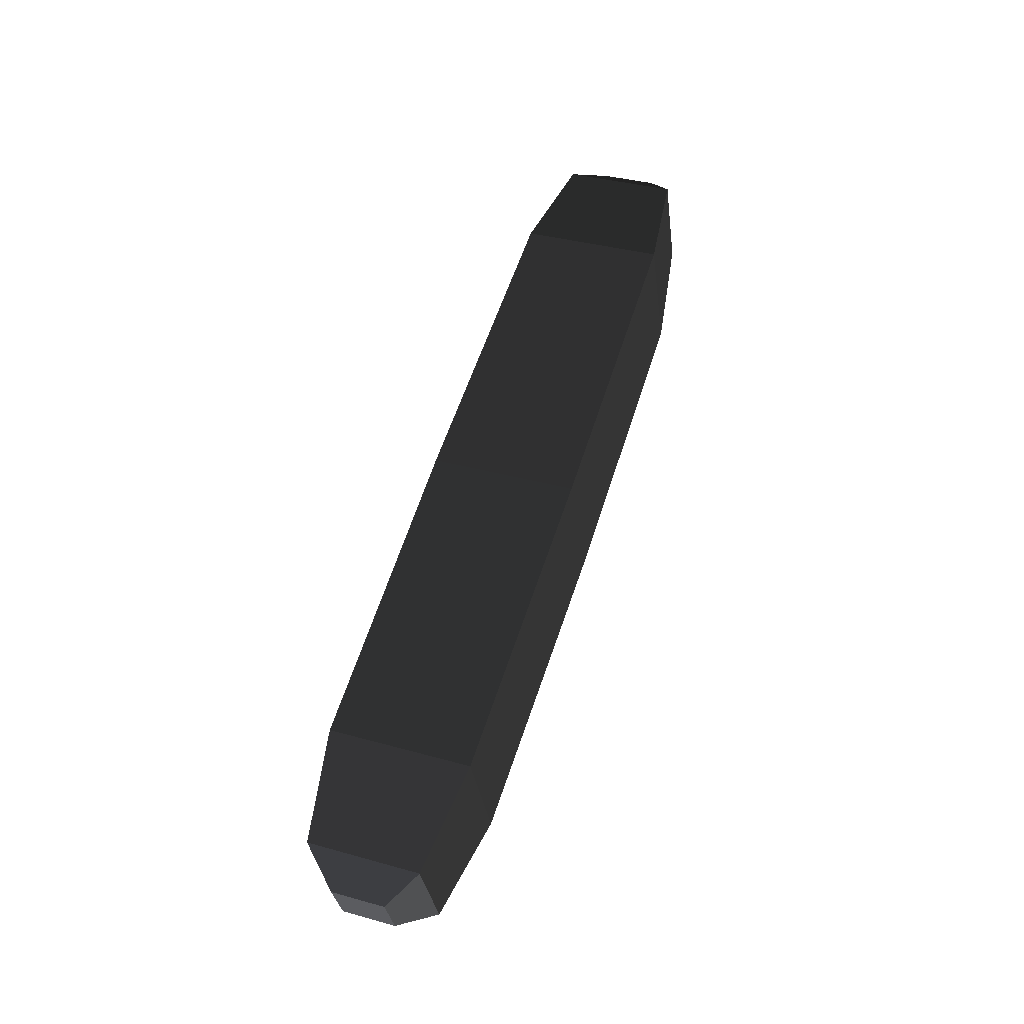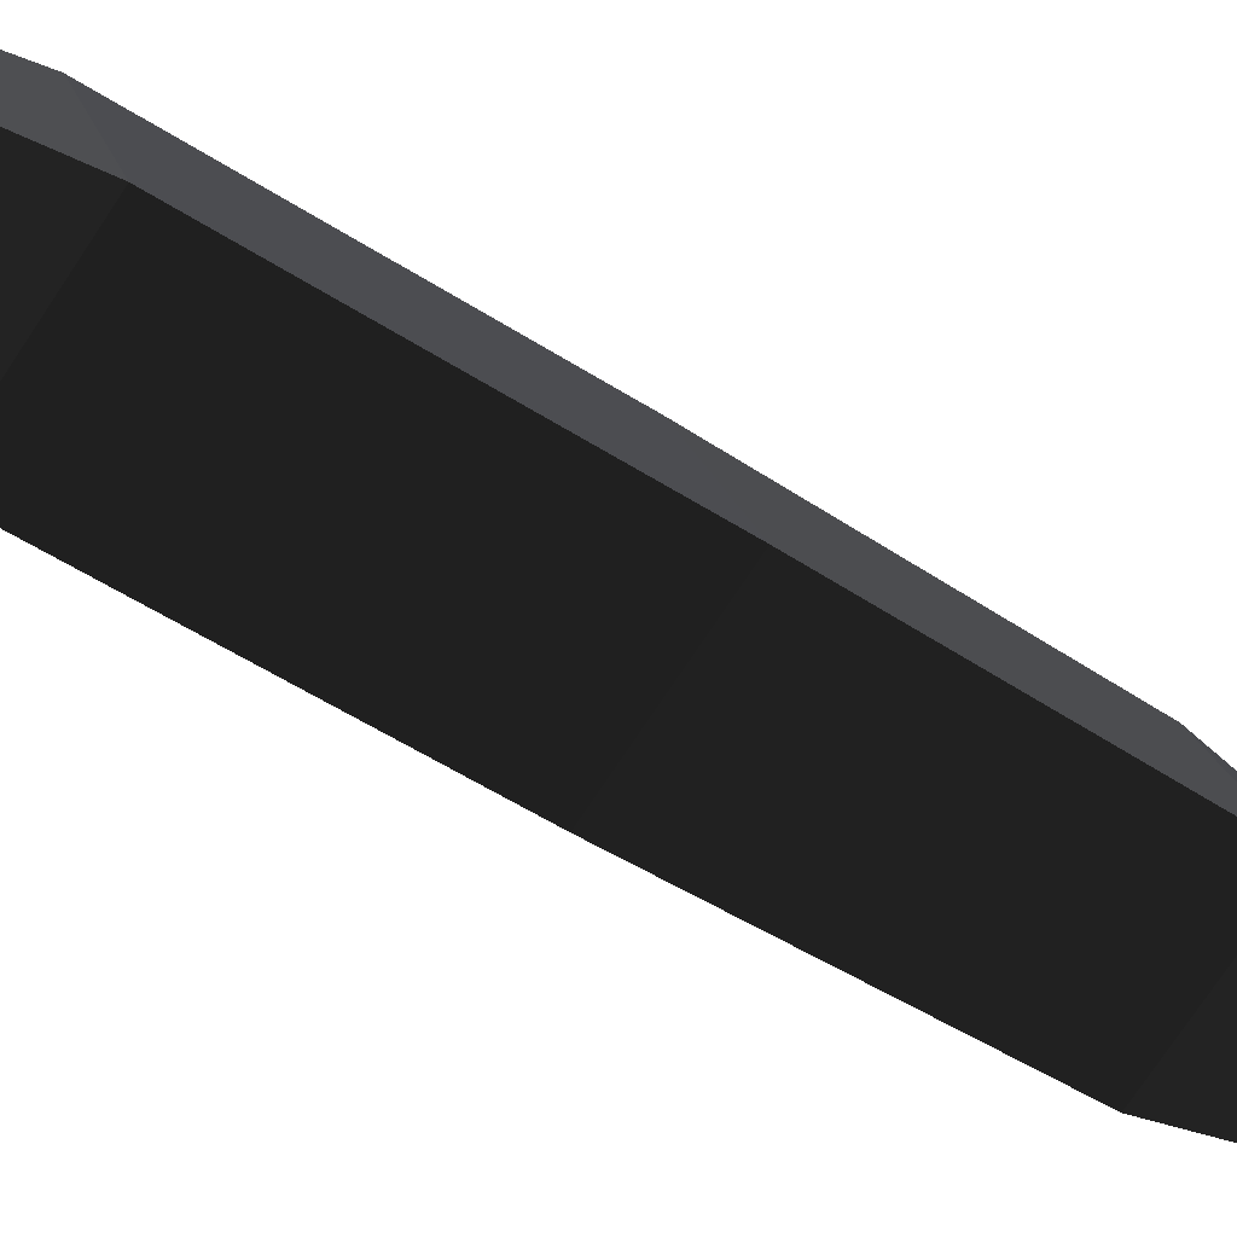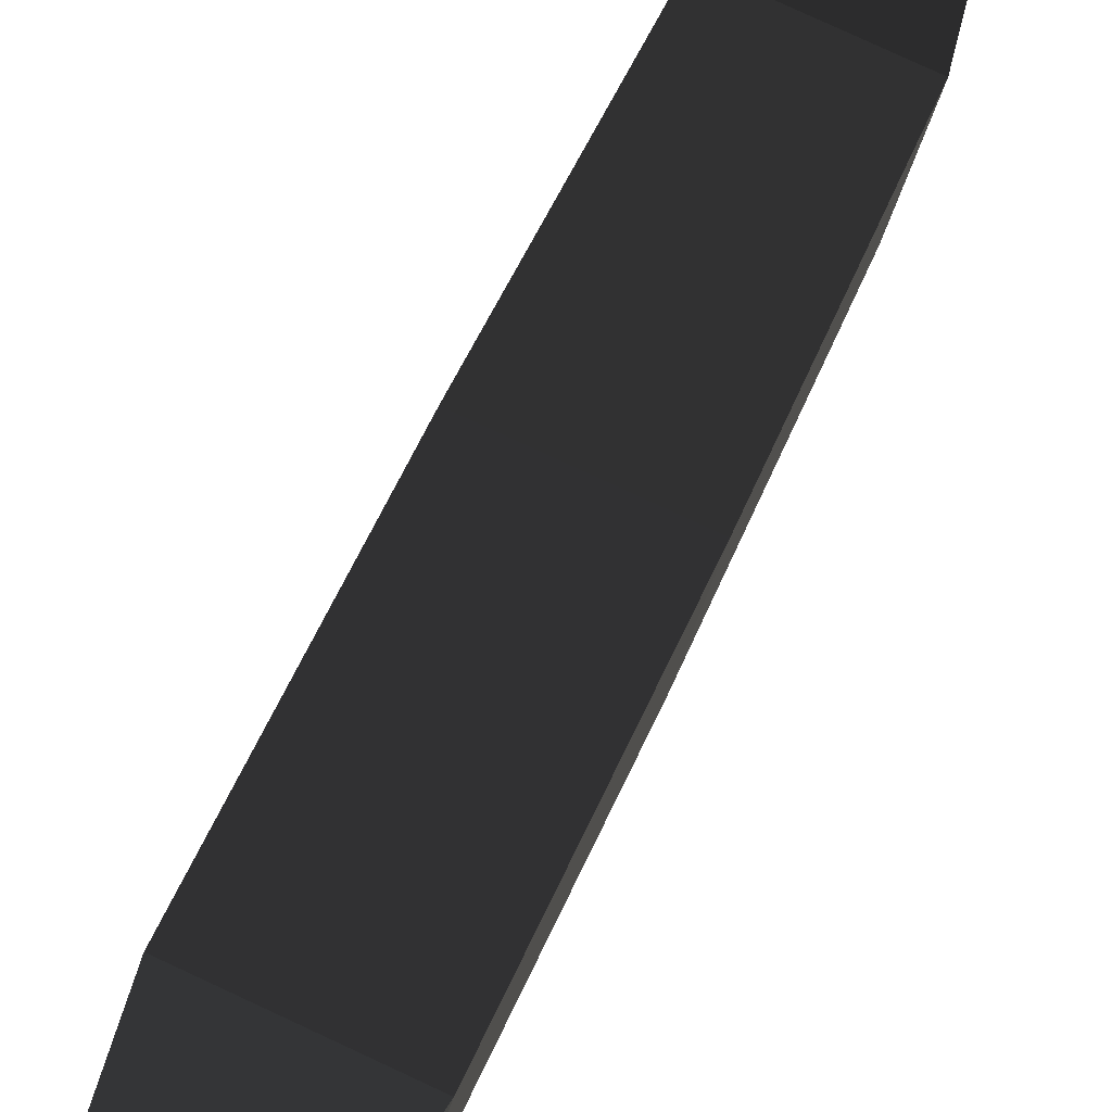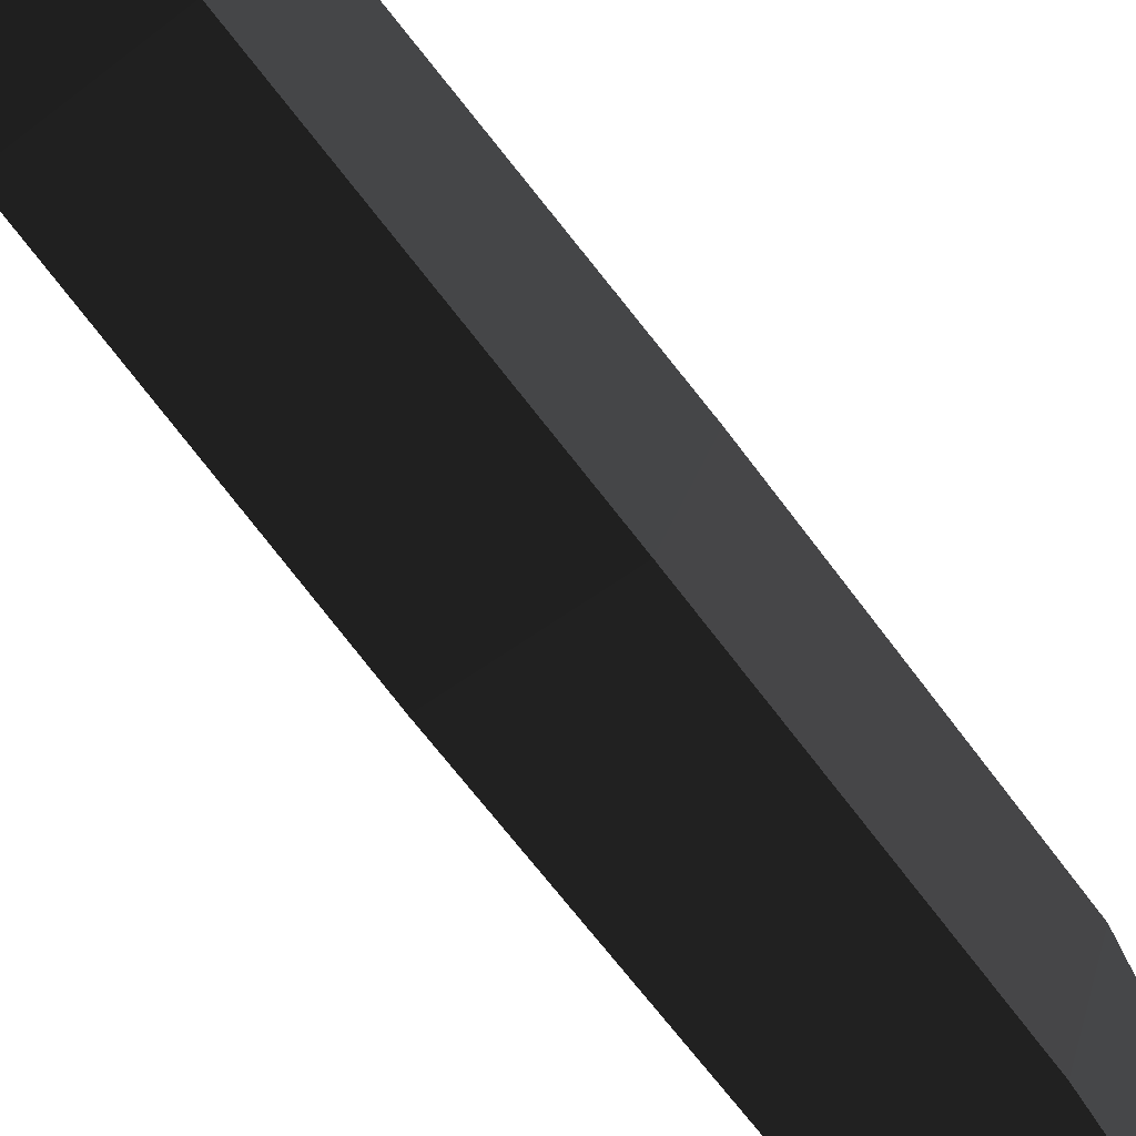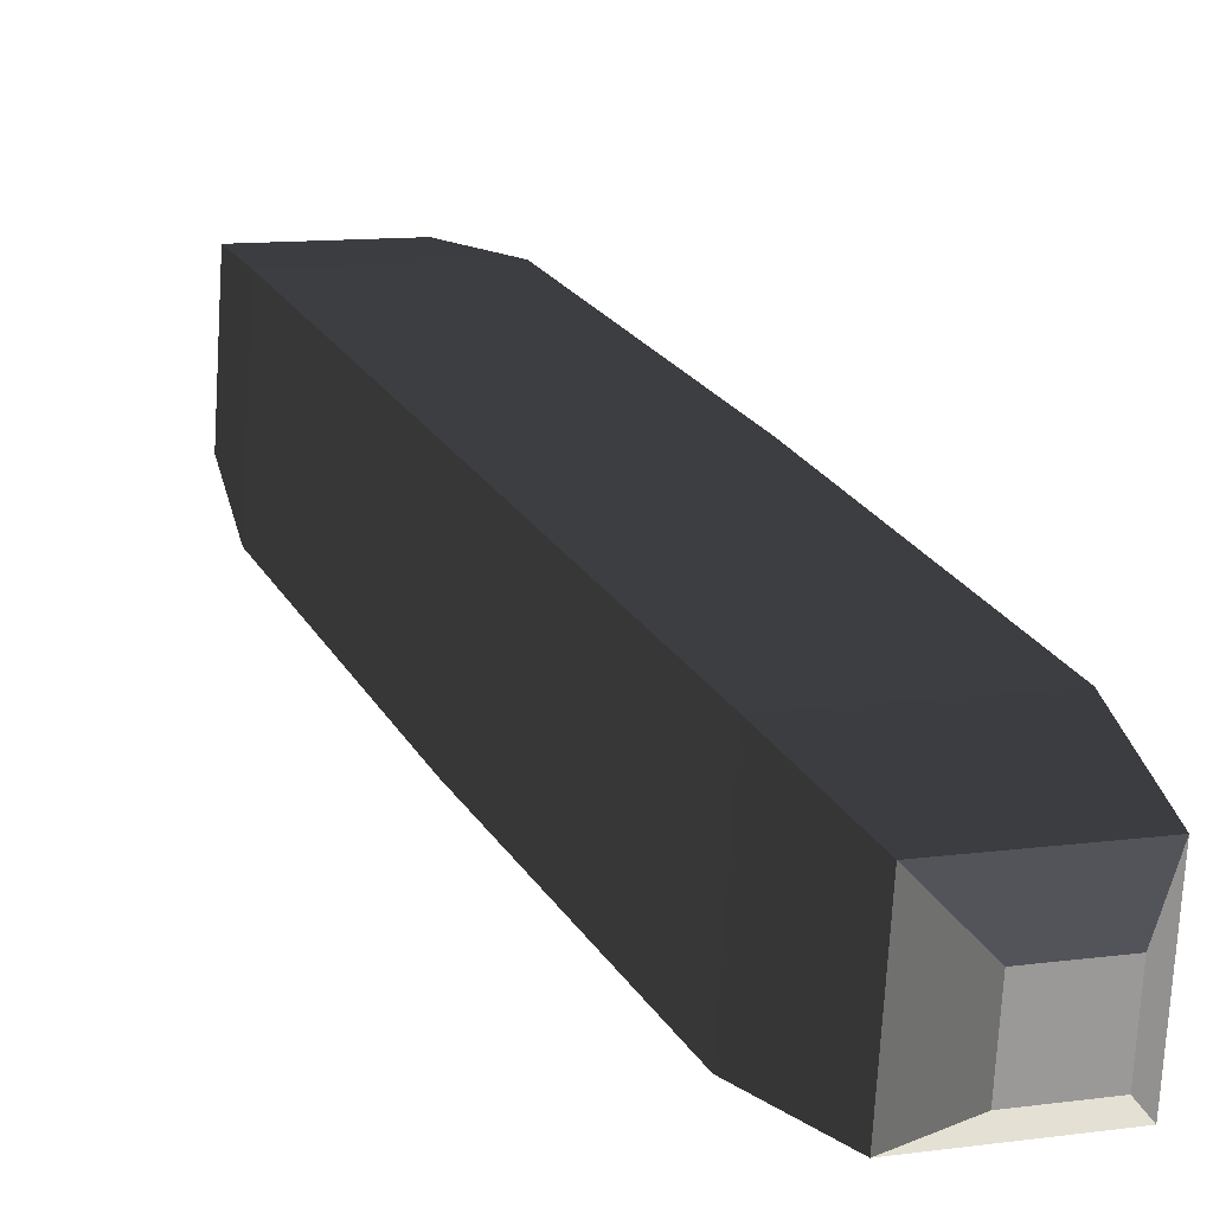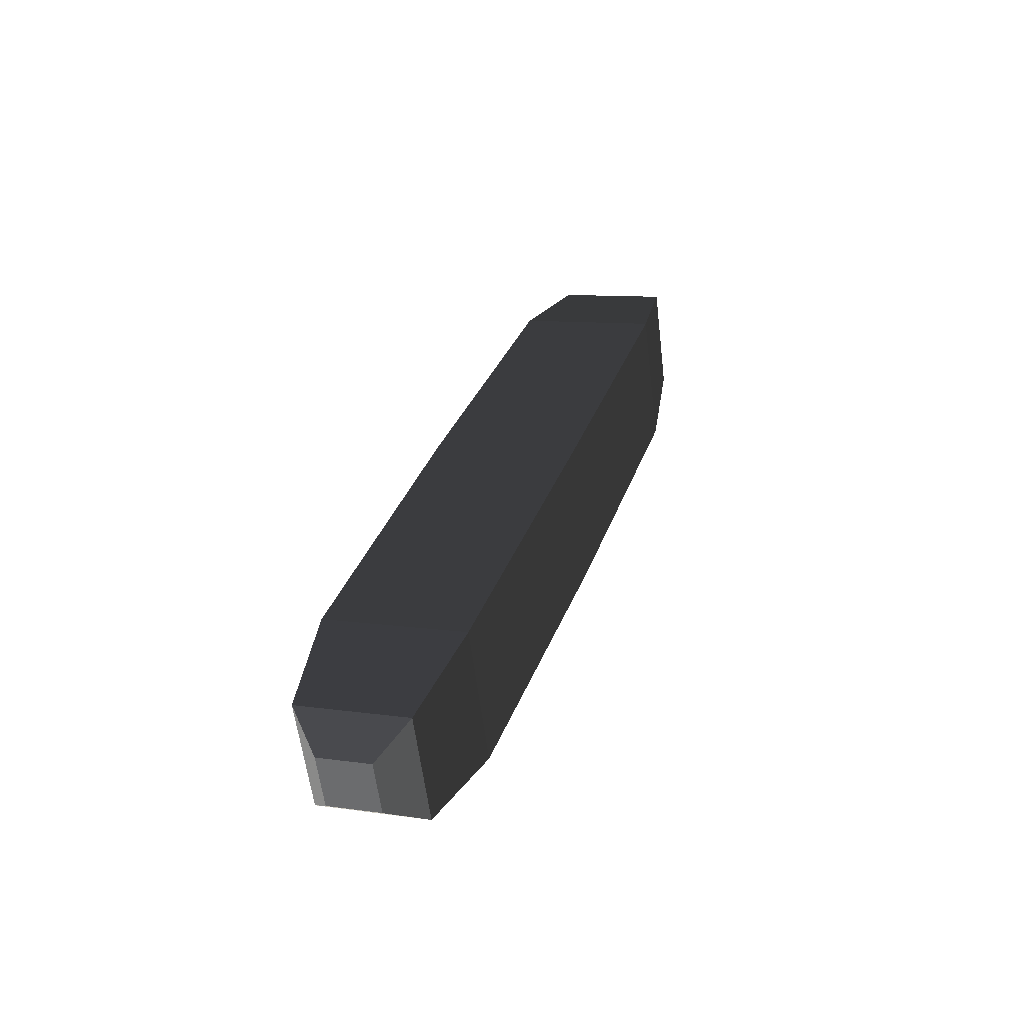
<metadata>
{"format":"obj","ext":"obj","renderer":"f3d","projection":"perspective","resolution":1024,"background":"white","views":[{"elev":-27.5,"azim":94.1,"up":"+Z"},{"elev":-73.2,"azim":-128.1,"up":"+Y"},{"elev":72.8,"azim":20.4,"up":"+Y"},{"elev":-52.1,"azim":37.0,"up":"+Y"},{"elev":1.1,"azim":155.0,"up":"+Y"},{"elev":-54.9,"azim":93.9,"up":"+Z"}]}
</metadata>
<code>
o ../rami/model/right_hand_cp_3
v -6.859e-06 -0.0001789 -0.0004596
v -1.908e-05 -0.0001683 -0.0004014
v 5.995e-05 -0.0001725 -0.0003955
v 5.539e-05 -0.0001823 -0.000455
v -2.748e-05 2.384e-05 -3.515e-05
v -3.204e-05 1.411e-05 -9.46e-05
v 4.7e-05 9.815e-06 -8.871e-05
v 3.478e-05 2.046e-05 -3.051e-05
v -1.335e-05 1.264e-05 -1.294e-05
v 1.64e-05 1.102e-05 -1.073e-05
v 1.418e-05 -1.737e-05 -1.676e-06
v -1.557e-05 -1.575e-05 -3.894e-06
v -2.22e-06 -0.0001195 -0.0004786
v -1.319e-05 -9.284e-05 -0.0004255
v 4.349e-05 -0.0001427 -0.0004862
v 1.373e-05 -0.0001411 -0.0004884
v 1.152e-05 -0.0001695 -0.0004794
v 4.127e-05 -0.0001711 -0.0004772
v 4.111e-05 -6.56e-05 -6.467e-05
v 3.014e-05 -3.894e-05 -1.157e-05
v -3.793e-05 -6.13e-05 -7.056e-05
v -3.212e-05 -3.556e-05 -1.621e-05
v 6.003e-05 -0.0001229 -0.0004739
v 6.584e-05 -9.714e-05 -0.0004196
v 5.167e-05 -0.0001203 -0.0002296
v -2.983e-05 -0.0001159 -0.0002357
v 5.774e-05 -4.255e-05 -0.0002544
v -2.375e-05 -3.812e-05 -0.0002605
f 1 2 3
f 4 1 3
f 5 6 7
f 7 8 5
f 9 10 11
f 11 12 9
f 13 14 2
f 2 1 13
f 15 16 17
f 17 18 15
f 8 7 19
f 19 20 8
f 21 22 20
f 20 19 21
f 14 13 23
f 23 24 14
f 6 5 22
f 22 21 6
f 24 23 4
f 4 3 24
f 21 19 25
f 25 26 21
f 14 24 27
f 27 28 14
f 6 21 26
f 26 28 6
f 24 3 25
f 25 27 24
f 25 3 2
f 2 26 25
f 27 7 6
f 6 28 27
f 26 2 14
f 14 28 26
f 25 19 7
f 7 27 25
f 5 8 10
f 10 9 5
f 8 20 11
f 11 10 8
f 20 22 12
f 12 11 20
f 22 5 9
f 9 12 22
f 23 13 16
f 16 15 23
f 13 1 17
f 17 16 13
f 1 4 18
f 17 1 18
f 4 23 15
f 15 18 4

</code>
